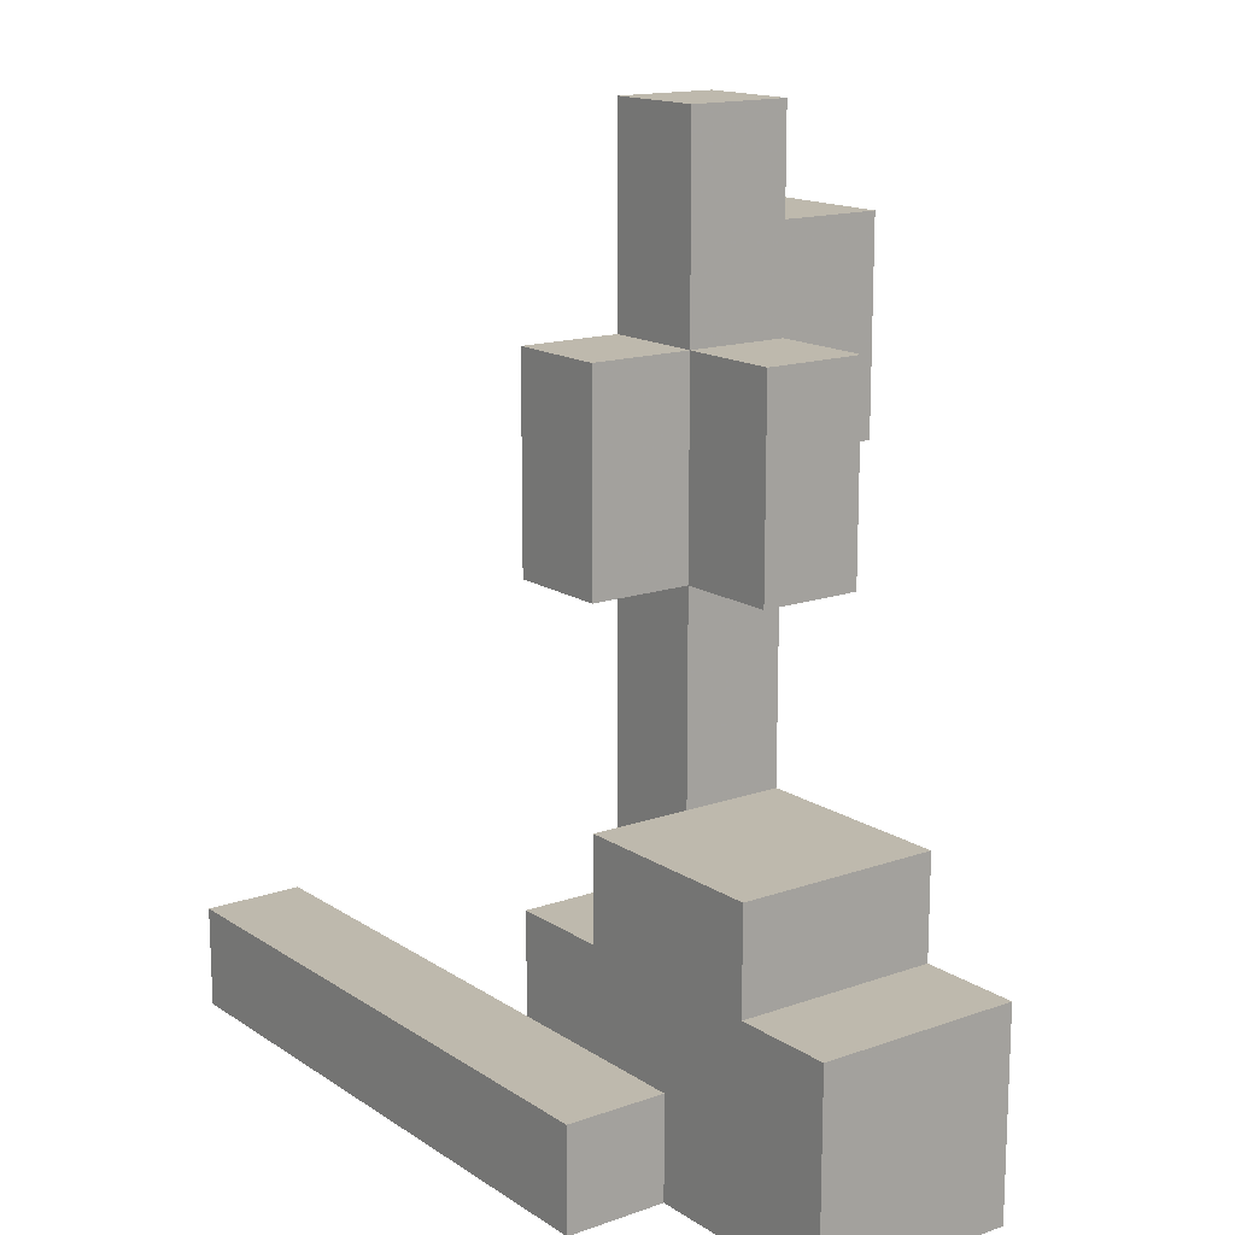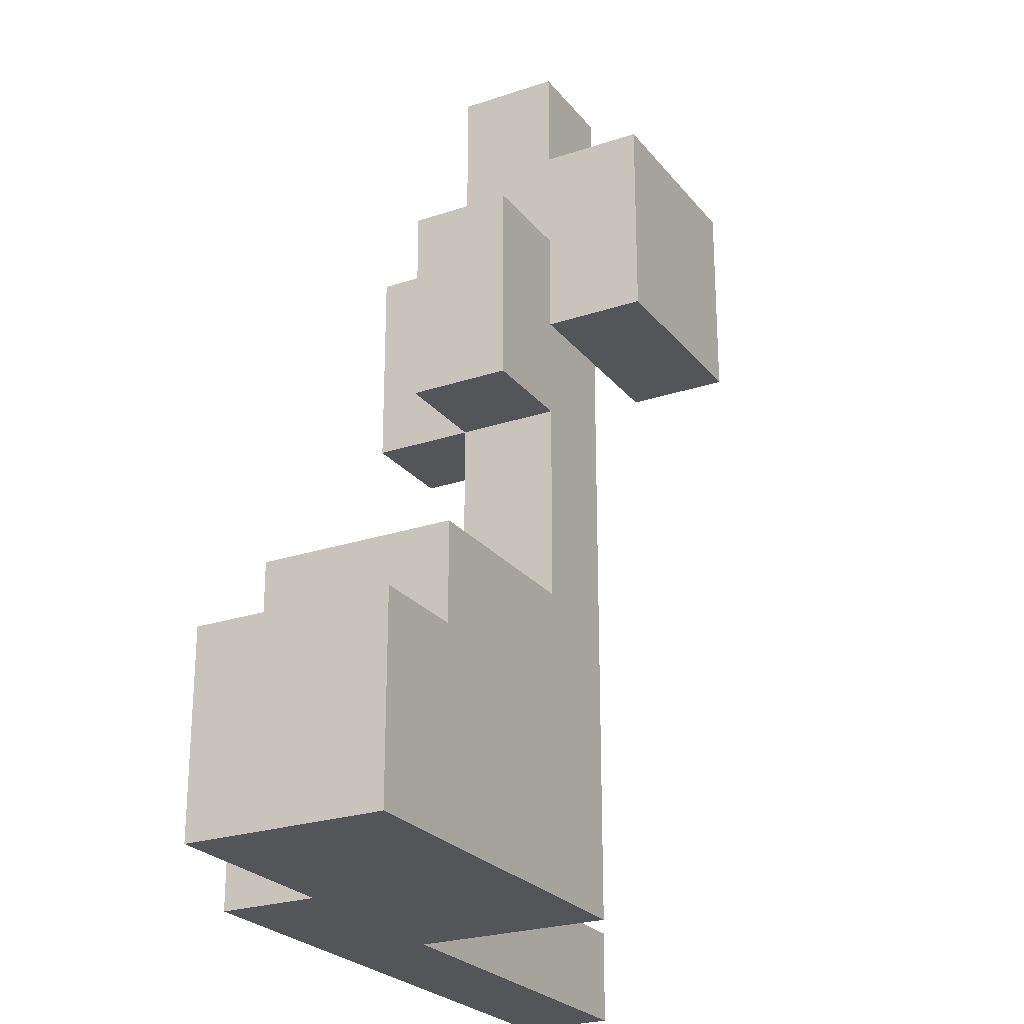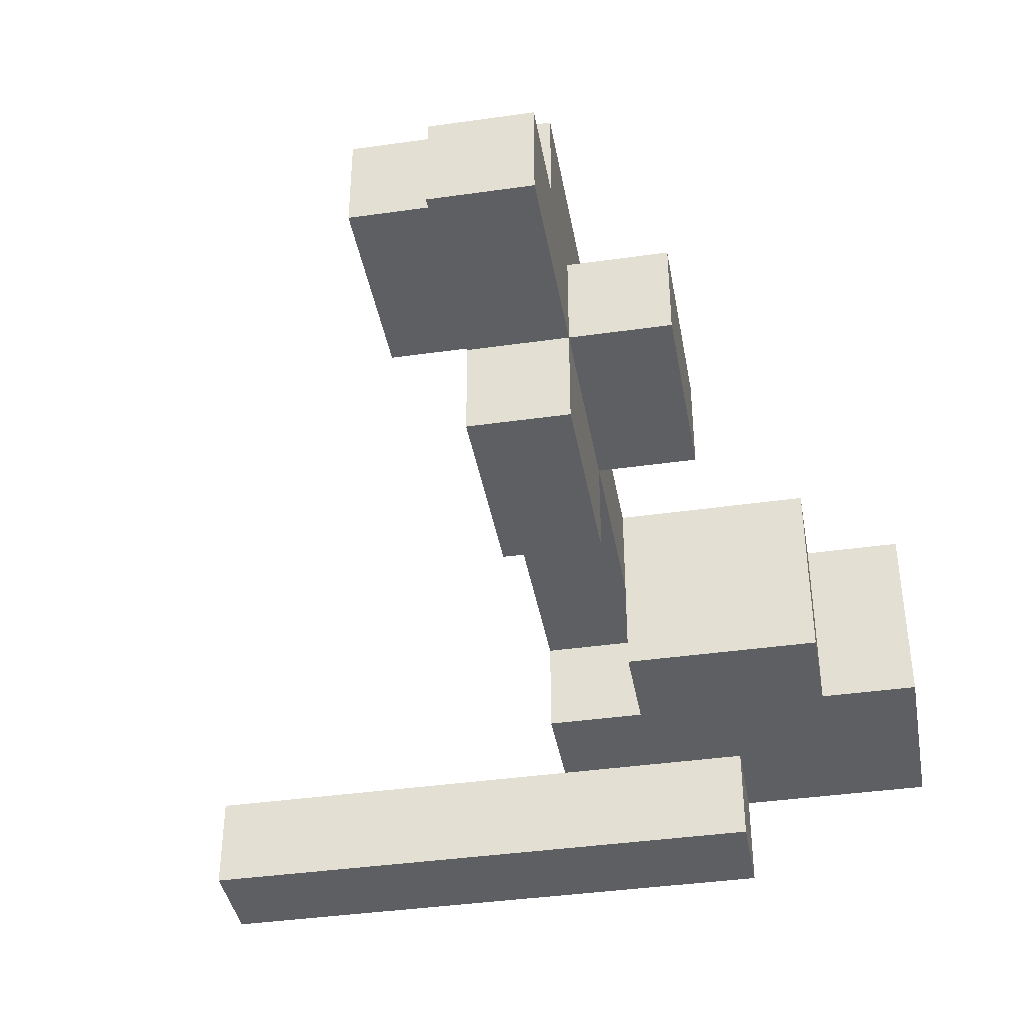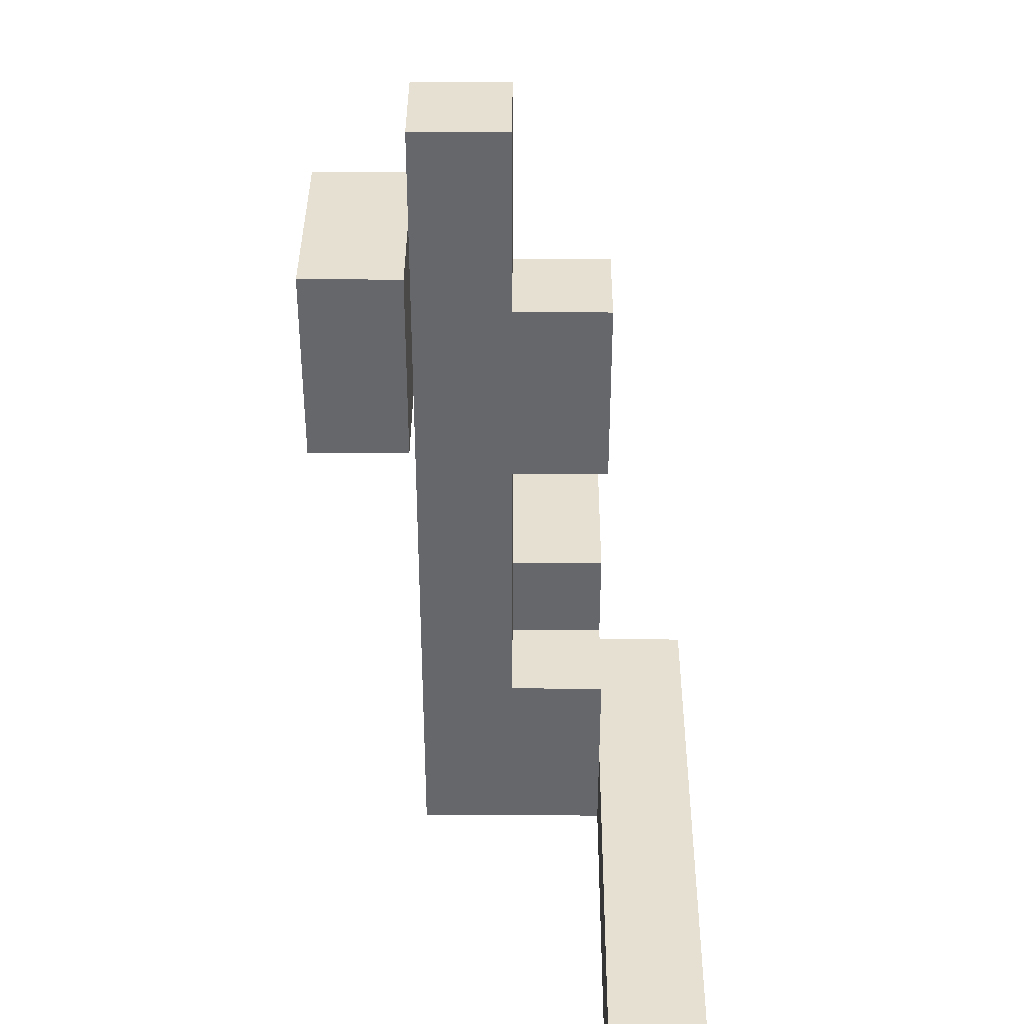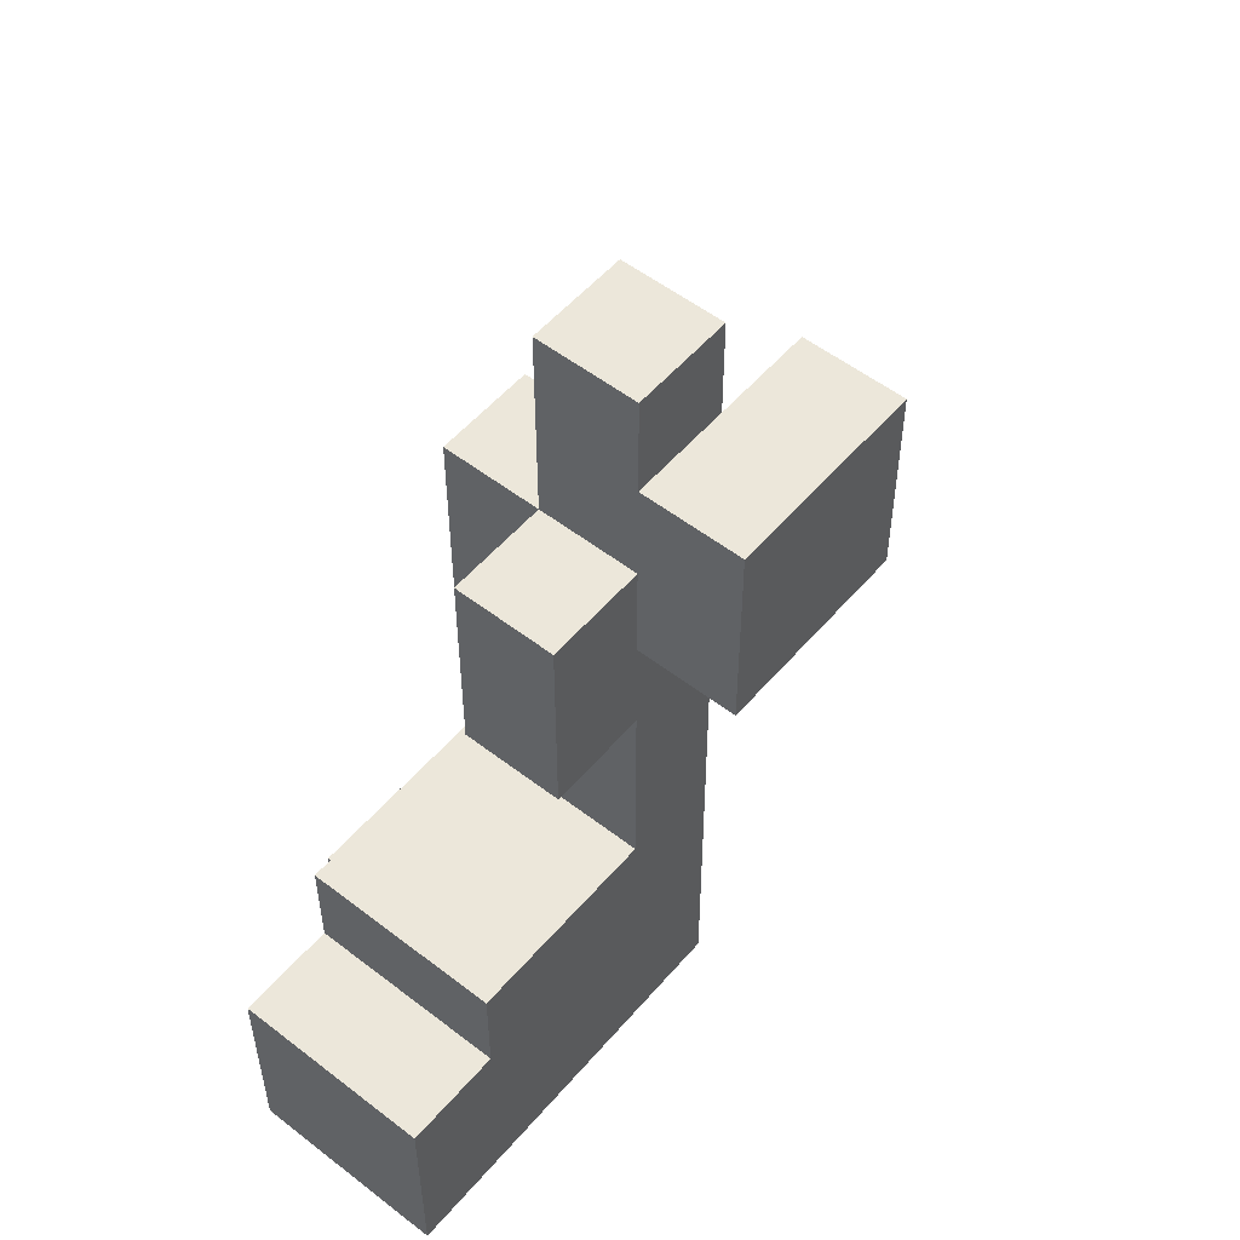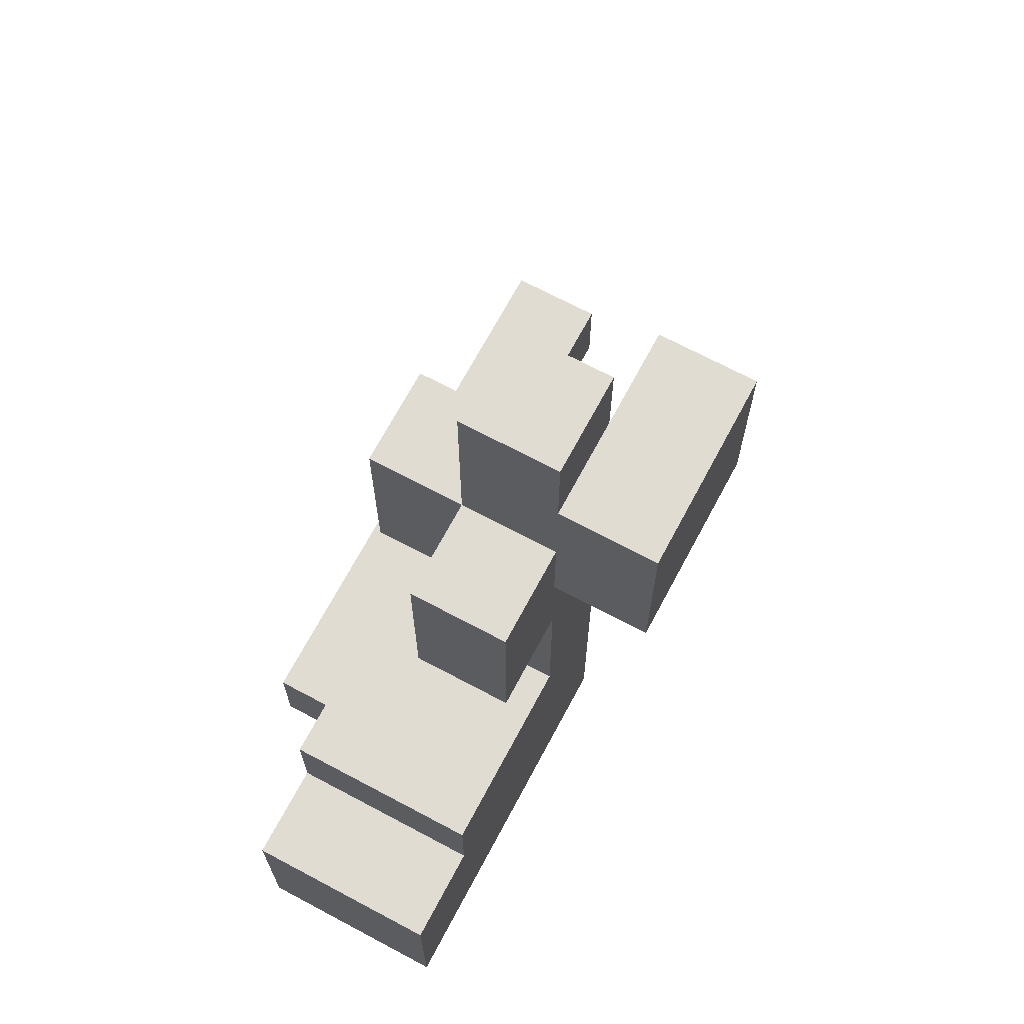
<metadata>
{"format":"obj","ext":"obj","renderer":"f3d","projection":"perspective","resolution":1024,"background":"white","views":[{"elev":15.3,"azim":53.4,"up":"+Z"},{"elev":-24.5,"azim":118.8,"up":"+Z"},{"elev":-39.8,"azim":10.0,"up":"+Y"},{"elev":37.8,"azim":-89.6,"up":"+Z"},{"elev":53.5,"azim":129.5,"up":"+Z"},{"elev":69.1,"azim":118.1,"up":"+Z"}]}
</metadata>
<code>
v -0.48 -0.12 -0.54
v -0.48 -0.12 -0.42
v -0.48 0 -0.42
v -0.48 0 -0.54
v -0.36 -0.12 -0.54
v -0.36 -0.12 -0.42
v -0.36 0 -0.42
v -0.36 0 -0.54
v -0.24 -0.12 -0.54
v -0.24 -0.12 -0.42
v -0.24 0 -0.42
v -0.24 0 -0.54
v -0.12 -0.12 -0.54
v -0.12 -0.12 -0.42
v -0.12 0 -0.42
v -0.12 0 -0.54
v -0 -0.12 -0.54
v -0 -0.12 -0.42
v -0 0 -0.42
v -0 0 -0.54
v 0.12 -0.12 -0.54
v 0.12 -0.12 -0.42
v 0.12 0 -0.54
v 0.12 0 -0.42
v 0.24 -0.12 -0.54
v 0.24 0 -0.54
v 0.24 0 -0.42
v 0.24 -0.12 -0.42
v 0 0.12 -0.42
v 0 0.12 -0.54
v 0.12 0.12 -0.54
v 0.24 0.12 -0.54
v 0.36 0 -0.54
v 0.36 0 -0.42
v 0.36 0.12 -0.54
v 0.48 0 -0.54
v 0.48 0.12 -0.54
v 0.48 0.12 -0.42
v 0.48 0 -0.42
v 0 0.24 -0.42
v 0 0.24 -0.54
v 0.12 0.24 -0.42
v 0.12 0.24 -0.54
v 0.24 0.24 -0.42
v 0.24 0.24 -0.54
v 0.36 0.24 -0.42
v 0.36 0.24 -0.54
v 0.48 0.24 -0.54
v 0.48 0.24 -0.42
v 0 0 -0.3
v 0 0.12 -0.3
v 0.12 0 -0.3
v 0.12 0.12 -0.3
v 0.24 0 -0.3
v 0.36 0 -0.3
v 0.48 0.12 -0.3
v 0.48 0 -0.3
v 0.36 0.12 -0.3
v 0 0.24 -0.3
v 0.12 0.24 -0.3
v 0.24 0.24 -0.3
v 0.36 0.24 -0.3
v 0.48 0.24 -0.3
v 0.12 0 -0.18
v 0.12 0.12 -0.18
v 0.24 0 -0.18
v 0.24 0.12 -0.18
v 0.36 0.12 -0.18
v 0.36 0 -0.18
v 0 0.12 -0.18
v 0 0.24 -0.18
v 0.12 0.24 -0.18
v 0.24 0.24 -0.18
v 0.36 0.24 -0.18
v 0 0.12 -0.06
v 0 0.24 -0.06
v 0.12 0.24 -0.06
v 0.12 0.12 -0.06
v 0 0.12 0.06
v 0 0.24 0.06
v 0.12 0.24 0.06
v 0.12 0.12 0.06
v 0 0 0.06
v 0 0 0.18
v 0 0.12 0.18
v 0.12 0 0.06
v 0.12 0.12 0.18
v 0.12 0 0.18
v 0 0.24 0.18
v 0.12 0.24 0.18
v 0.24 0.12 0.06
v 0.24 0.24 0.06
v 0.24 0.24 0.18
v 0.24 0.12 0.18
v 0 0 0.3
v 0 0.12 0.3
v 0.12 0.12 0.3
v 0.12 0 0.3
v 0 0.24 0.3
v 0.24 0.24 0.3
v 0.24 0.12 0.3
v 0.12 0.24 0.3
v -0.12 0.24 0.18
v -0.12 0.24 0.3
v -0.12 0.36 0.3
v -0.12 0.36 0.18
v -0 0.36 0.3
v -0 0.36 0.18
v 0.12 0.36 0.18
v 0.12 0.36 0.3
v 0 0.12 0.42
v 0 0.24 0.42
v 0.12 0.24 0.42
v 0.12 0.12 0.42
v -0.12 0.24 0.42
v -0.12 0.36 0.42
v -0 0.36 0.42
v 0.12 0.36 0.42
v 0 0.12 0.54
v 0 0.24 0.54
v 0.12 0.24 0.54
v 0.12 0.12 0.54
f 1 2 3
f 1 3 4
f 1 5 6
f 1 6 2
f 4 3 7
f 4 7 8
f 1 4 8
f 1 8 5
f 2 6 7
f 2 7 3
f 5 9 10
f 5 10 6
f 8 7 11
f 8 11 12
f 5 8 12
f 5 12 9
f 6 10 11
f 6 11 7
f 9 13 14
f 9 14 10
f 12 11 15
f 12 15 16
f 9 12 16
f 9 16 13
f 10 14 15
f 10 15 11
f 13 17 18
f 13 18 14
f 16 15 19
f 16 19 20
f 13 16 20
f 13 20 17
f 14 18 19
f 14 19 15
f 17 21 22
f 17 22 18
f 17 20 23
f 17 23 21
f 18 22 24
f 18 24 19
f 25 26 27
f 25 27 28
f 21 25 28
f 21 28 22
f 21 23 26
f 21 26 25
f 22 28 27
f 22 27 24
f 20 19 29
f 20 29 30
f 20 30 31
f 20 31 23
f 23 31 32
f 23 32 26
f 26 33 34
f 26 34 27
f 26 32 35
f 26 35 33
f 36 37 38
f 36 38 39
f 33 36 39
f 33 39 34
f 33 35 37
f 33 37 36
f 30 29 40
f 30 40 41
f 41 40 42
f 41 42 43
f 30 41 43
f 30 43 31
f 43 42 44
f 43 44 45
f 31 43 45
f 31 45 32
f 45 44 46
f 45 46 47
f 32 45 47
f 32 47 35
f 37 48 49
f 37 49 38
f 47 46 49
f 47 49 48
f 35 47 48
f 35 48 37
f 19 50 51
f 19 51 29
f 19 24 52
f 19 52 50
f 50 52 53
f 50 53 51
f 24 27 54
f 24 54 52
f 27 34 55
f 27 55 54
f 39 38 56
f 39 56 57
f 34 39 57
f 34 57 55
f 55 57 56
f 55 56 58
f 29 51 59
f 29 59 40
f 40 59 60
f 40 60 42
f 42 60 61
f 42 61 44
f 44 61 62
f 44 62 46
f 38 49 63
f 38 63 56
f 46 62 63
f 46 63 49
f 58 56 63
f 58 63 62
f 52 64 65
f 52 65 53
f 52 54 66
f 52 66 64
f 64 66 67
f 64 67 65
f 55 58 68
f 55 68 69
f 54 55 69
f 54 69 66
f 66 69 68
f 66 68 67
f 51 70 71
f 51 71 59
f 51 53 65
f 51 65 70
f 59 71 72
f 59 72 60
f 60 72 73
f 60 73 61
f 65 67 73
f 65 73 72
f 58 62 74
f 58 74 68
f 61 73 74
f 61 74 62
f 67 68 74
f 67 74 73
f 70 75 76
f 70 76 71
f 65 72 77
f 65 77 78
f 70 65 78
f 70 78 75
f 71 76 77
f 71 77 72
f 75 79 80
f 75 80 76
f 78 77 81
f 78 81 82
f 75 78 82
f 75 82 79
f 76 80 81
f 76 81 77
f 83 84 85
f 83 85 79
f 86 82 87
f 86 87 88
f 83 86 88
f 83 88 84
f 83 79 82
f 83 82 86
f 79 85 89
f 79 89 80
f 80 89 90
f 80 90 81
f 91 92 93
f 91 93 94
f 82 91 94
f 82 94 87
f 81 90 93
f 81 93 92
f 82 81 92
f 82 92 91
f 84 95 96
f 84 96 85
f 88 87 97
f 88 97 98
f 84 88 98
f 84 98 95
f 95 98 97
f 95 97 96
f 85 96 99
f 85 99 89
f 94 93 100
f 94 100 101
f 87 94 101
f 87 101 97
f 90 102 100
f 90 100 93
f 97 101 100
f 97 100 102
f 103 104 105
f 103 105 106
f 103 89 99
f 103 99 104
f 106 105 107
f 106 107 108
f 103 106 108
f 103 108 89
f 90 109 110
f 90 110 102
f 108 107 110
f 108 110 109
f 89 108 109
f 89 109 90
f 96 111 112
f 96 112 99
f 97 102 113
f 97 113 114
f 96 97 114
f 96 114 111
f 104 115 116
f 104 116 105
f 104 99 112
f 104 112 115
f 105 116 117
f 105 117 107
f 115 112 117
f 115 117 116
f 102 110 118
f 102 118 113
f 107 117 118
f 107 118 110
f 112 113 118
f 112 118 117
f 111 119 120
f 111 120 112
f 114 113 121
f 114 121 122
f 111 114 122
f 111 122 119
f 112 120 121
f 112 121 113
f 119 122 121
f 119 121 120

</code>
